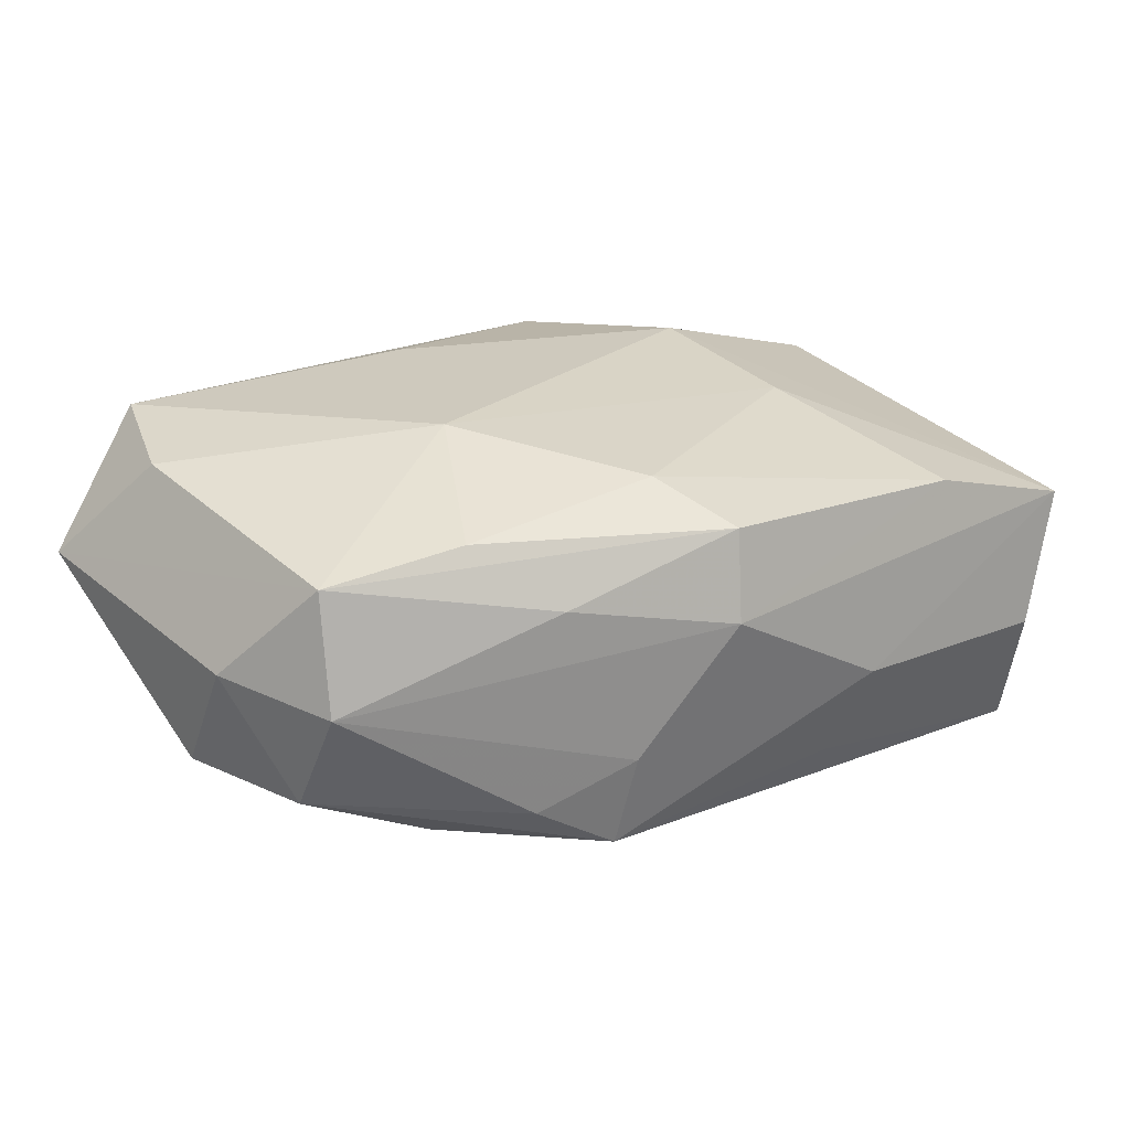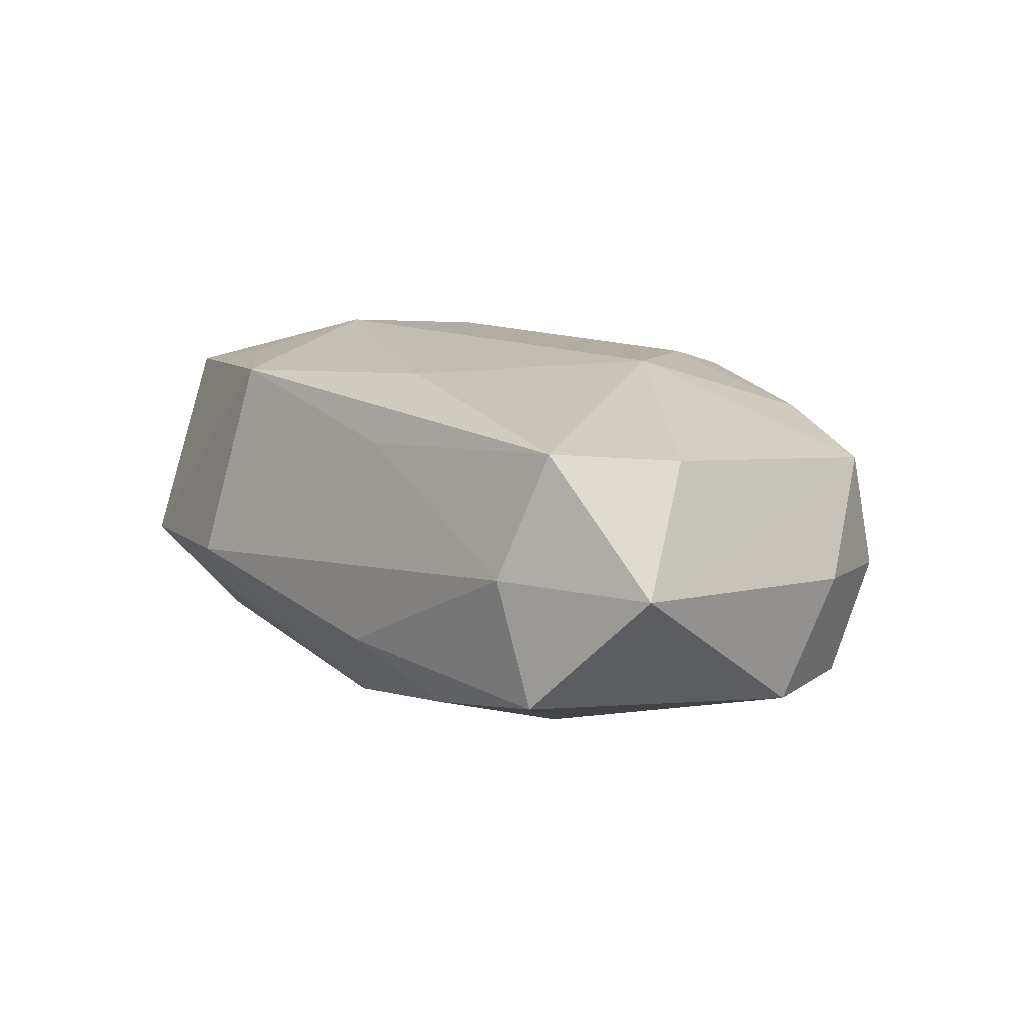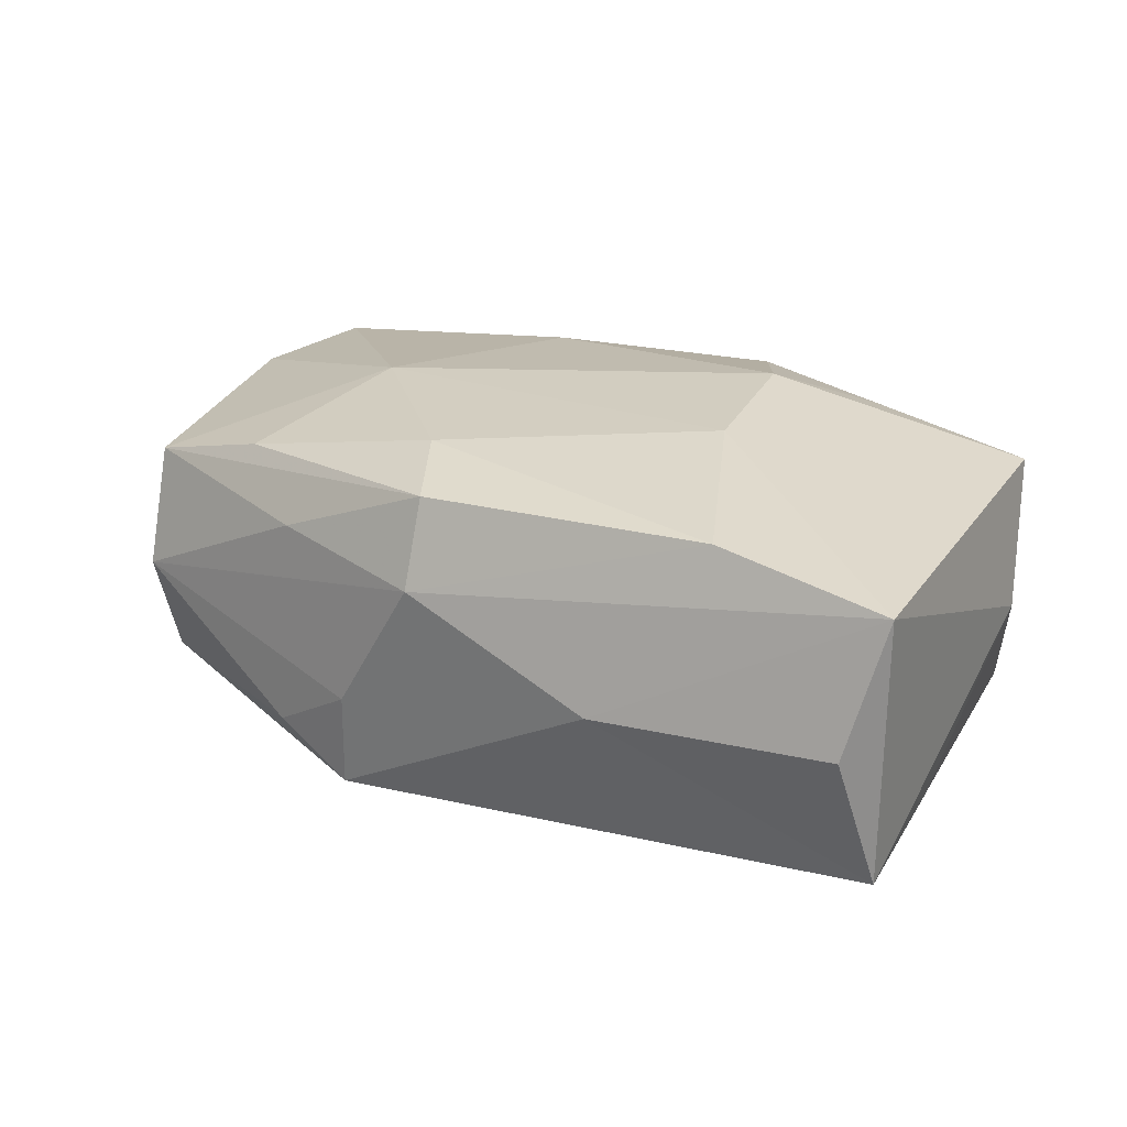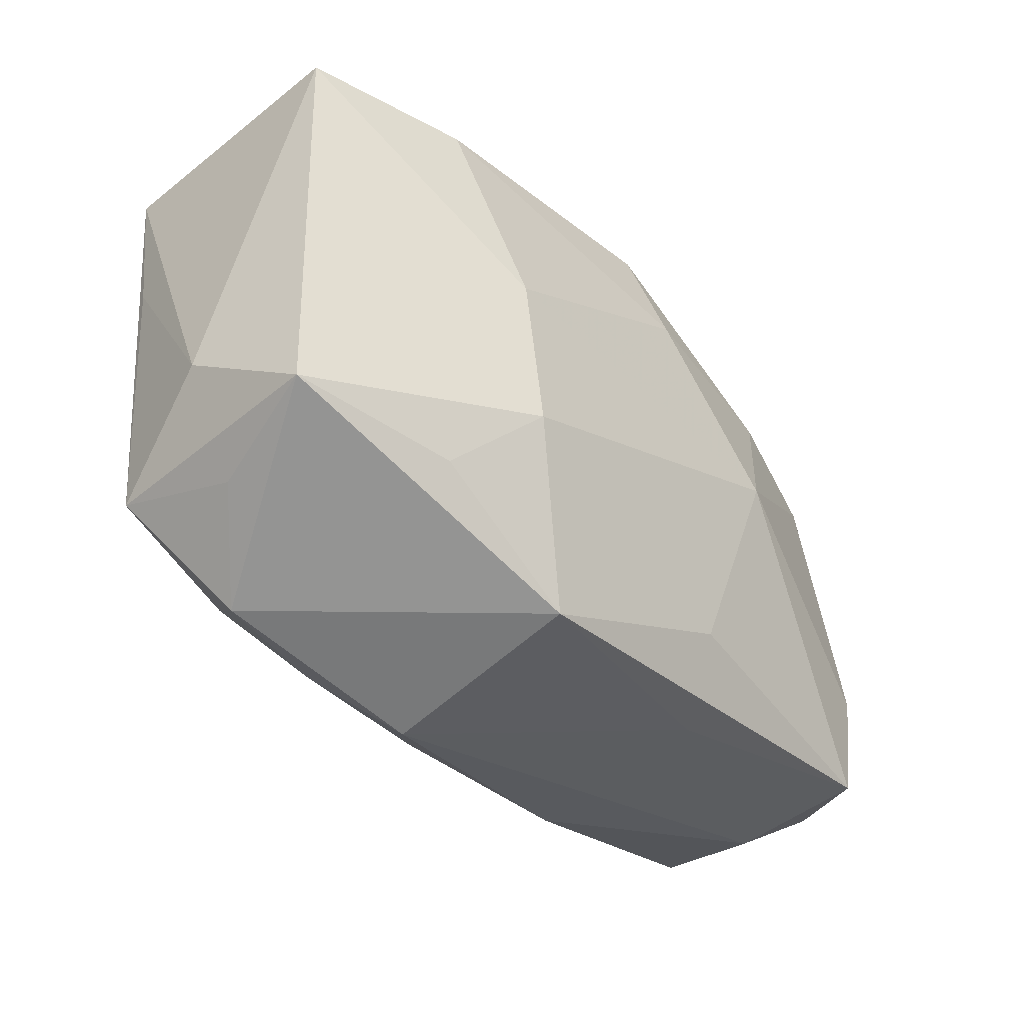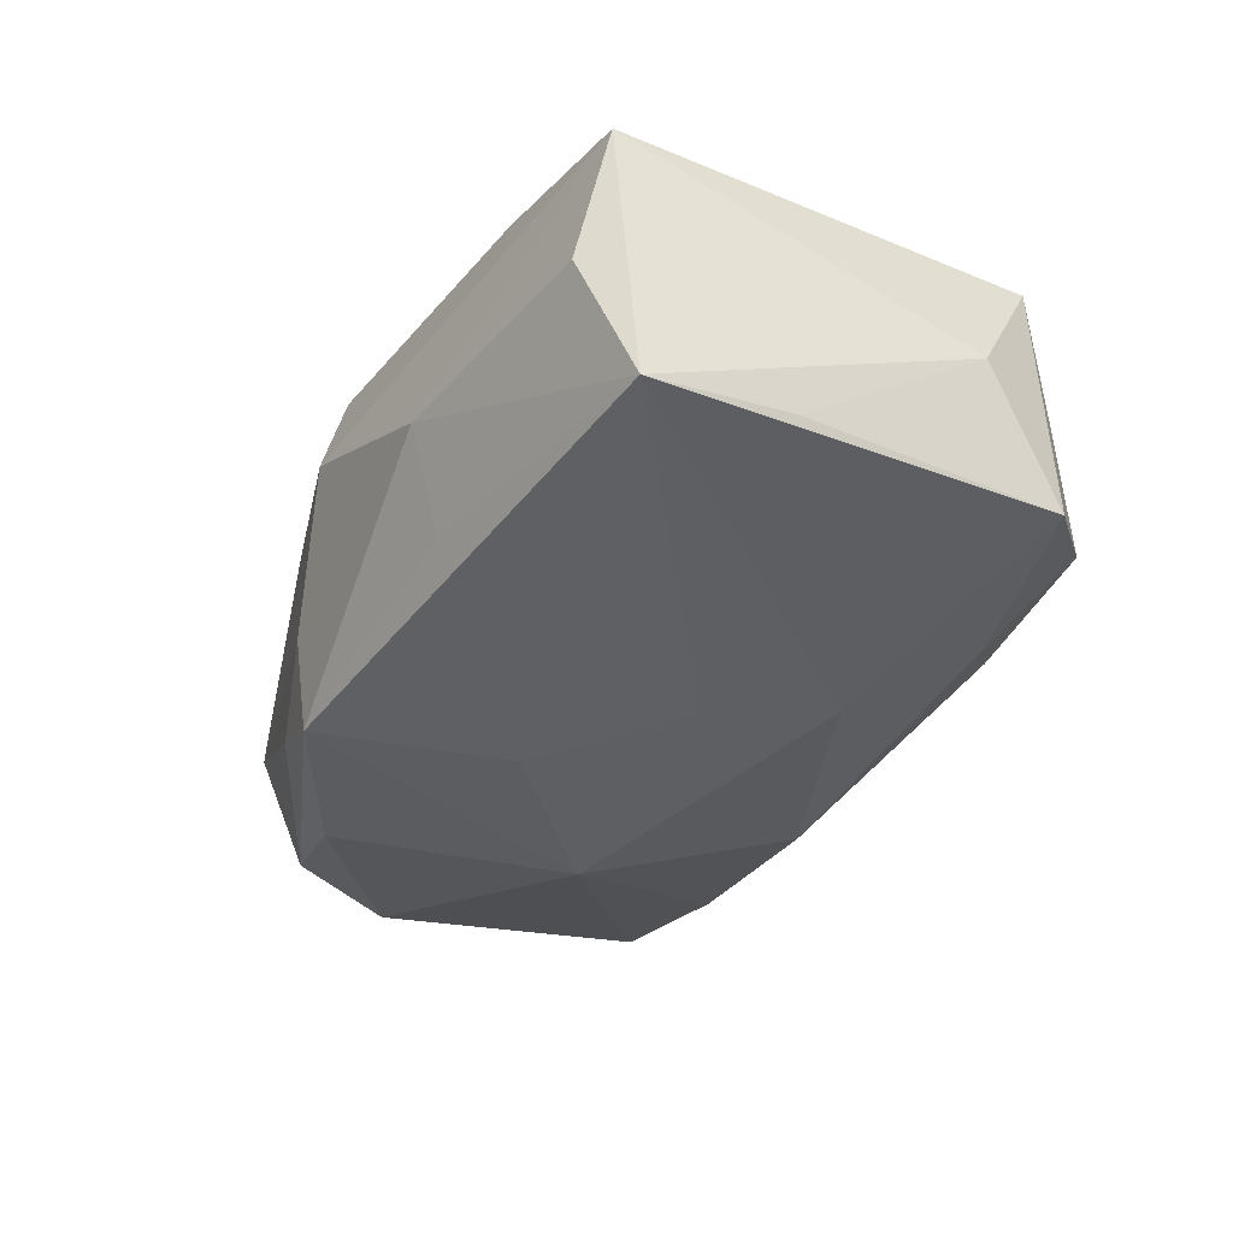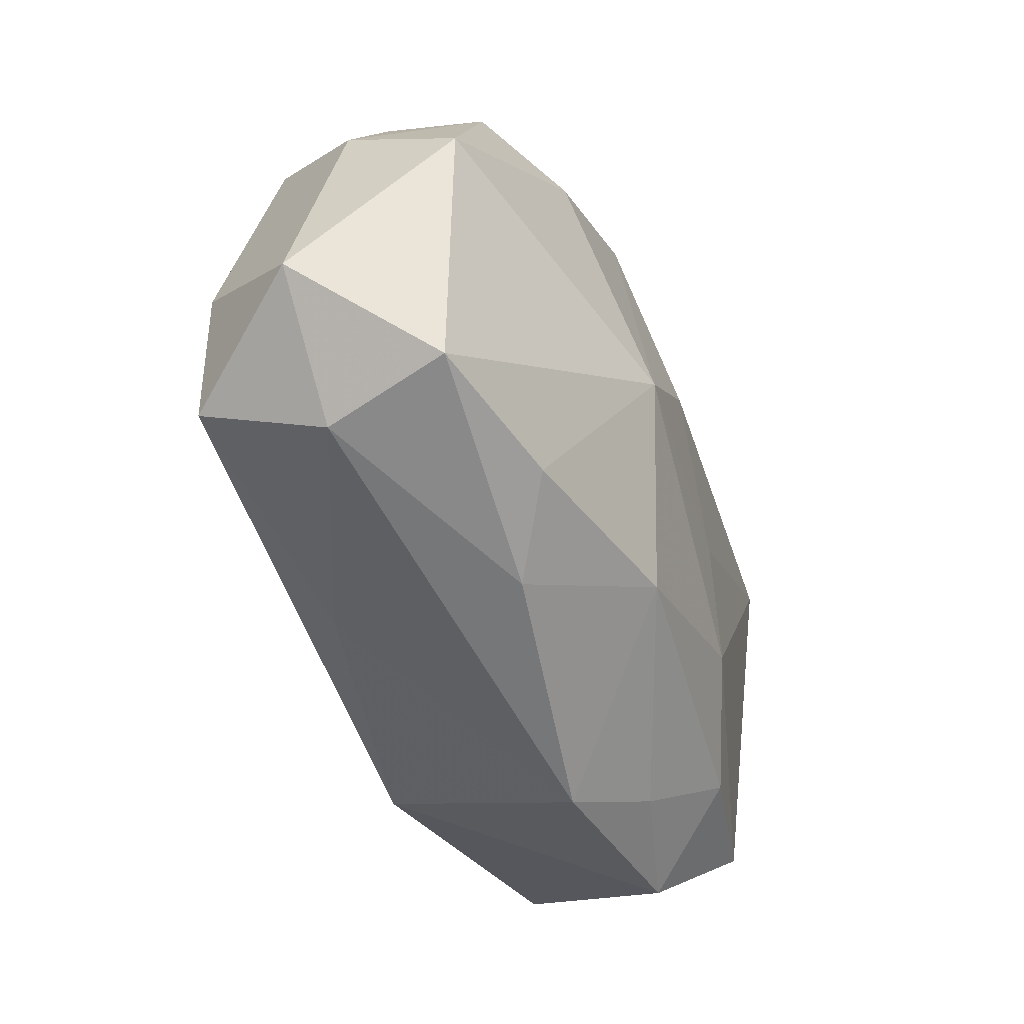
<metadata>
{"format":"obj","ext":"obj","renderer":"f3d","projection":"perspective","resolution":1024,"background":"white","views":[{"elev":22.7,"azim":140.2,"up":"+Z"},{"elev":16.8,"azim":49.4,"up":"+Z"},{"elev":16.1,"azim":-160.5,"up":"+Z"},{"elev":-31.2,"azim":-51.1,"up":"+Y"},{"elev":-42.8,"azim":-126.7,"up":"+Z"},{"elev":-56.4,"azim":108.2,"up":"+Y"}]}
</metadata>
<code>
v 0.001825 -0.0133 -0.009356
v 0.02802 -0.01334 0.003498
v 0.02169 -0.01505 0.0107
v -0.01573 -0.01136 -0.008594
v 0.004626 0.01192 0.009822
v -0.00576 0.01616 -0.008783
v 0.02699 -0.0013 -0.00543
v 0.02459 0.005886 -0.006127
v -0.01194 -0.01542 -0.004847
v 0.01322 -0.01603 -0.006038
v -0.02578 -0.006919 0.00693
v -0.01102 -0.003862 0.0117
v -0.007874 -0.01467 0.01029
v 0.02211 -0.01679 -0.003534
v -0.01632 -0.008539 0.009379
v 0.02728 0.002538 0.00119
v -0.007851 -0.01858 -0.00113
v 0.01395 0.01318 -0.007423
v -0.02373 -0.009833 5.817e-05
v 0.02454 -0.0078 0.009637
v 0.008828 0.01575 -0.004793
v 0.007794 -0.01818 -0.003086
v -0.01072 0.005982 0.01025
v -0.02443 -0.008802 -0.007379
v 0.009366 0.01448 -0.01028
v 0.003081 0.01725 0.007981
v 0.0114 0.001997 0.0117
v 0.01767 0.008145 -0.009225
v -0.01336 0.01758 0.006921
v 0.02446 0.009193 7.971e-05
v 0.006824 -0.01574 0.008486
v 0.02401 0.007804 0.006984
v 0.002618 0.005119 -0.01222
v -0.006764 0.0187 -0.00305
v 0.01268 0.01427 0.004739
v 0.02017 -0.0175 0.003647
v -0.005471 -0.0005867 -0.01154
v -0.00928 -0.006857 -0.01083
v -0.02303 0.01819 0.004058
v 0.009149 -0.003338 -0.01191
v -0.02605 -0.002935 -0.001058
v -0.02056 0.0187 -0.003834
v -0.02212 0.01595 -0.01148
v 0.01646 0.01054 0.008389
v 0.003676 0.01825 0.002827
v 0.004997 -0.01111 0.0117
v -0.01984 -0.01495 -0.003132
v -0.02316 0.007418 -0.009498
f 12 39 11
f 43 39 42
f 46 27 12
f 46 3 27
f 40 14 10
f 10 14 22
f 2 14 7
f 7 14 40
f 40 28 7
f 7 28 8
f 22 14 36
f 2 3 36
f 36 14 2
f 41 24 11
f 41 39 43
f 41 11 39
f 22 36 17
f 40 37 33
f 33 37 43
f 20 3 2
f 2 32 20
f 27 3 20
f 20 32 27
f 38 37 40
f 38 24 43
f 43 37 38
f 16 7 8
f 16 32 2
f 2 7 16
f 3 46 13
f 13 46 12
f 43 24 48
f 48 41 43
f 24 41 48
f 47 13 11
f 17 13 47
f 8 28 25
f 25 18 8
f 25 28 40
f 40 33 25
f 25 33 43
f 45 26 35
f 26 32 35
f 29 5 26
f 45 39 29
f 29 26 45
f 44 32 26
f 26 5 44
f 27 32 44
f 44 5 27
f 30 16 8
f 32 16 30
f 8 18 30
f 30 35 32
f 45 35 30
f 31 17 36
f 31 13 17
f 31 36 3
f 3 13 31
f 12 11 15
f 15 13 12
f 11 13 15
f 11 24 19
f 19 47 11
f 24 47 19
f 1 10 22
f 22 17 1
f 40 10 1
f 1 38 40
f 45 25 34
f 34 39 45
f 34 42 39
f 43 42 34
f 5 29 23
f 12 27 23
f 27 5 23
f 23 39 12
f 23 29 39
f 45 30 21
f 21 30 18
f 21 25 45
f 18 25 21
f 17 47 9
f 9 1 17
f 6 25 43
f 43 34 6
f 6 34 25
f 1 9 4
f 24 38 4
f 38 1 4
f 4 47 24
f 4 9 47

</code>
